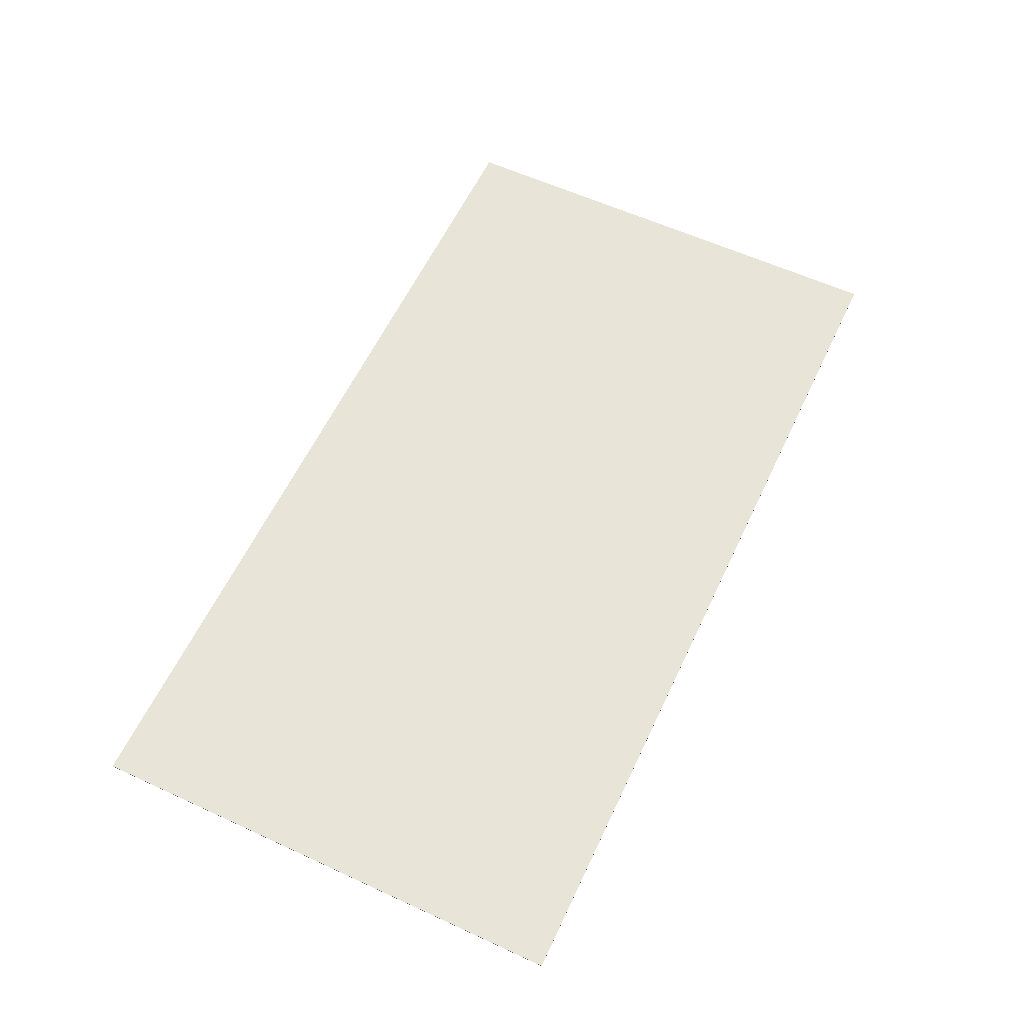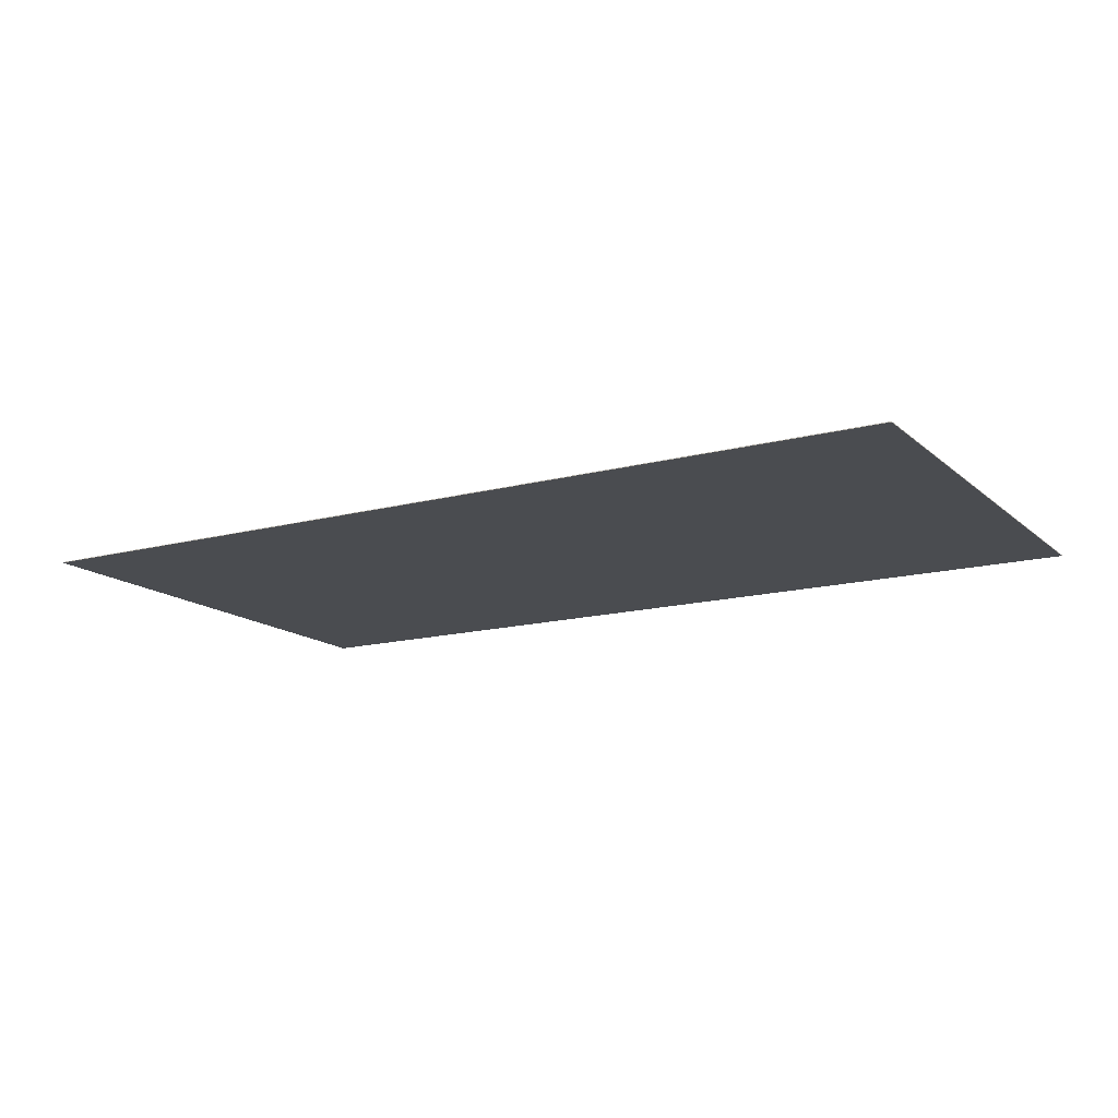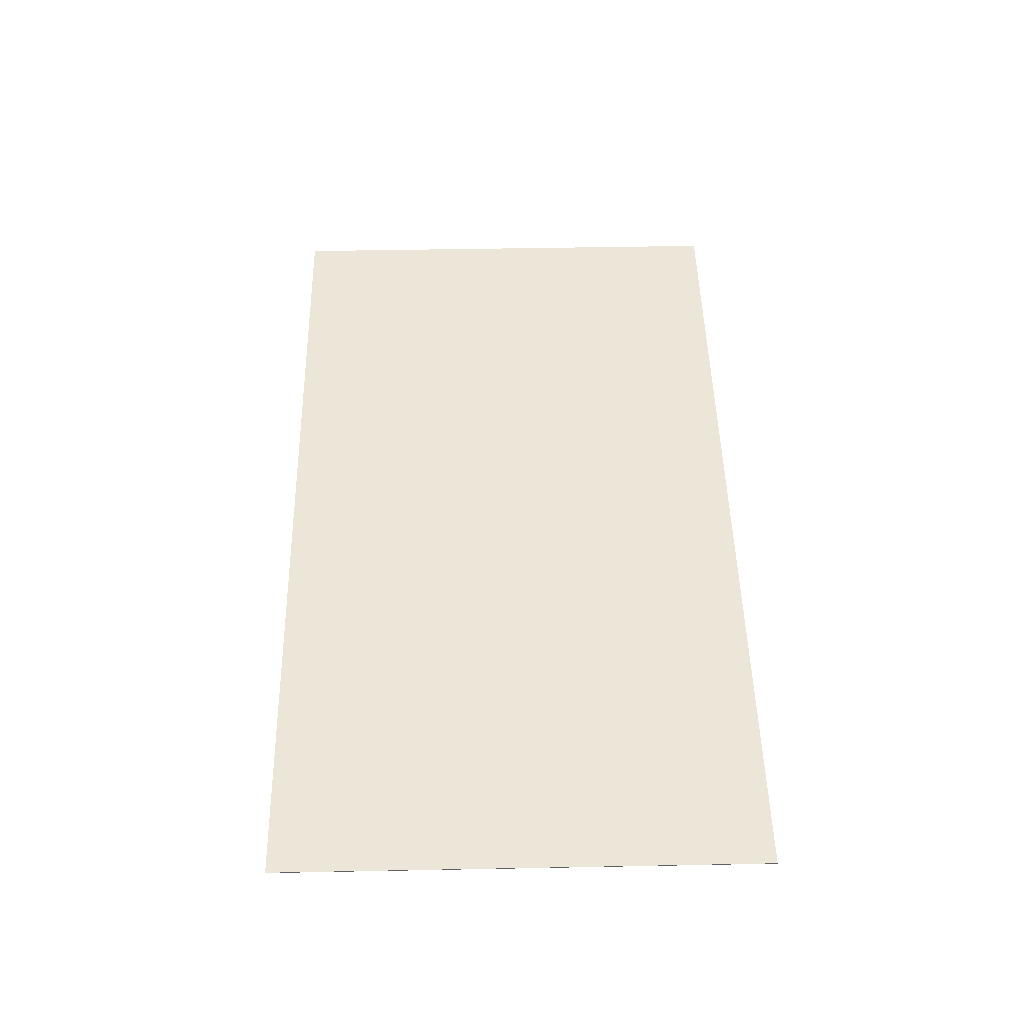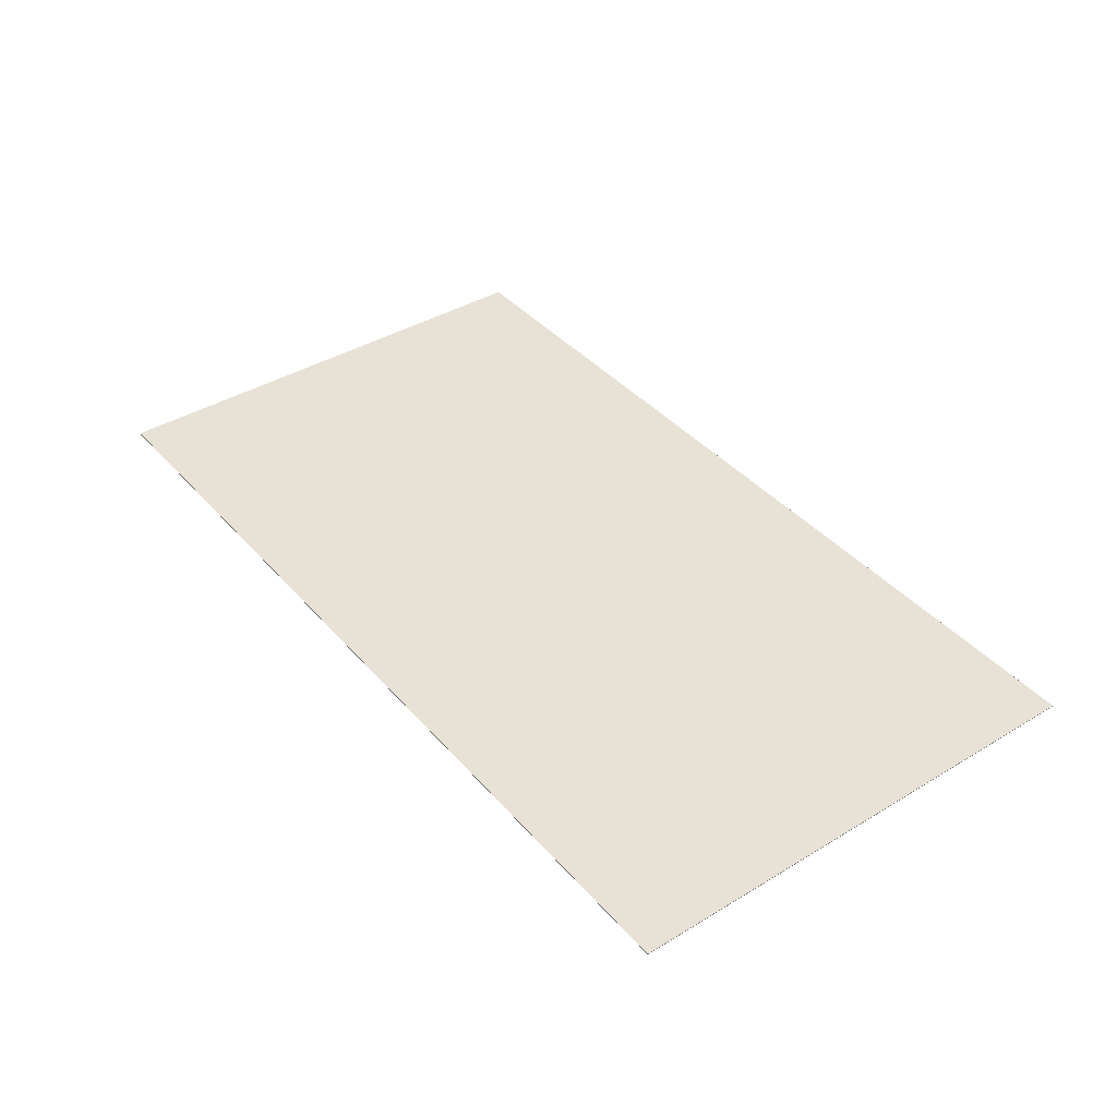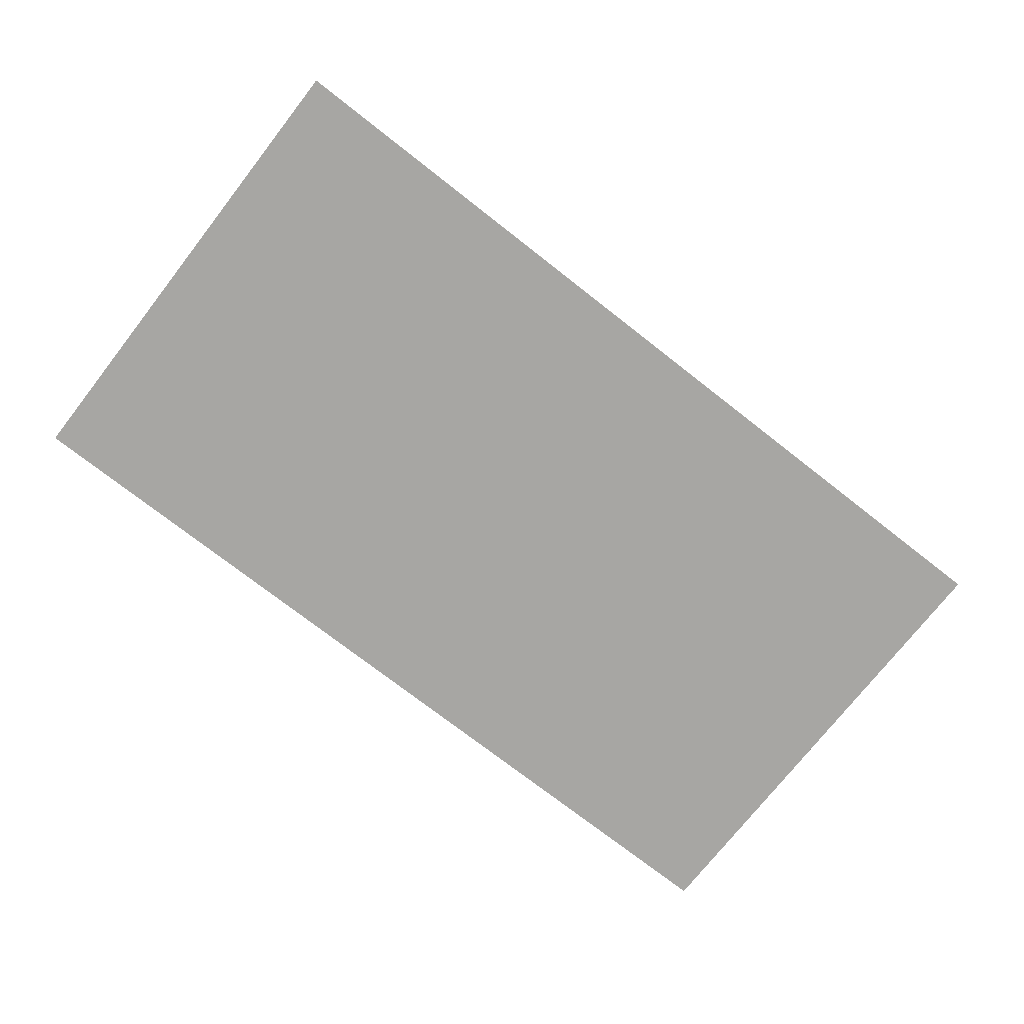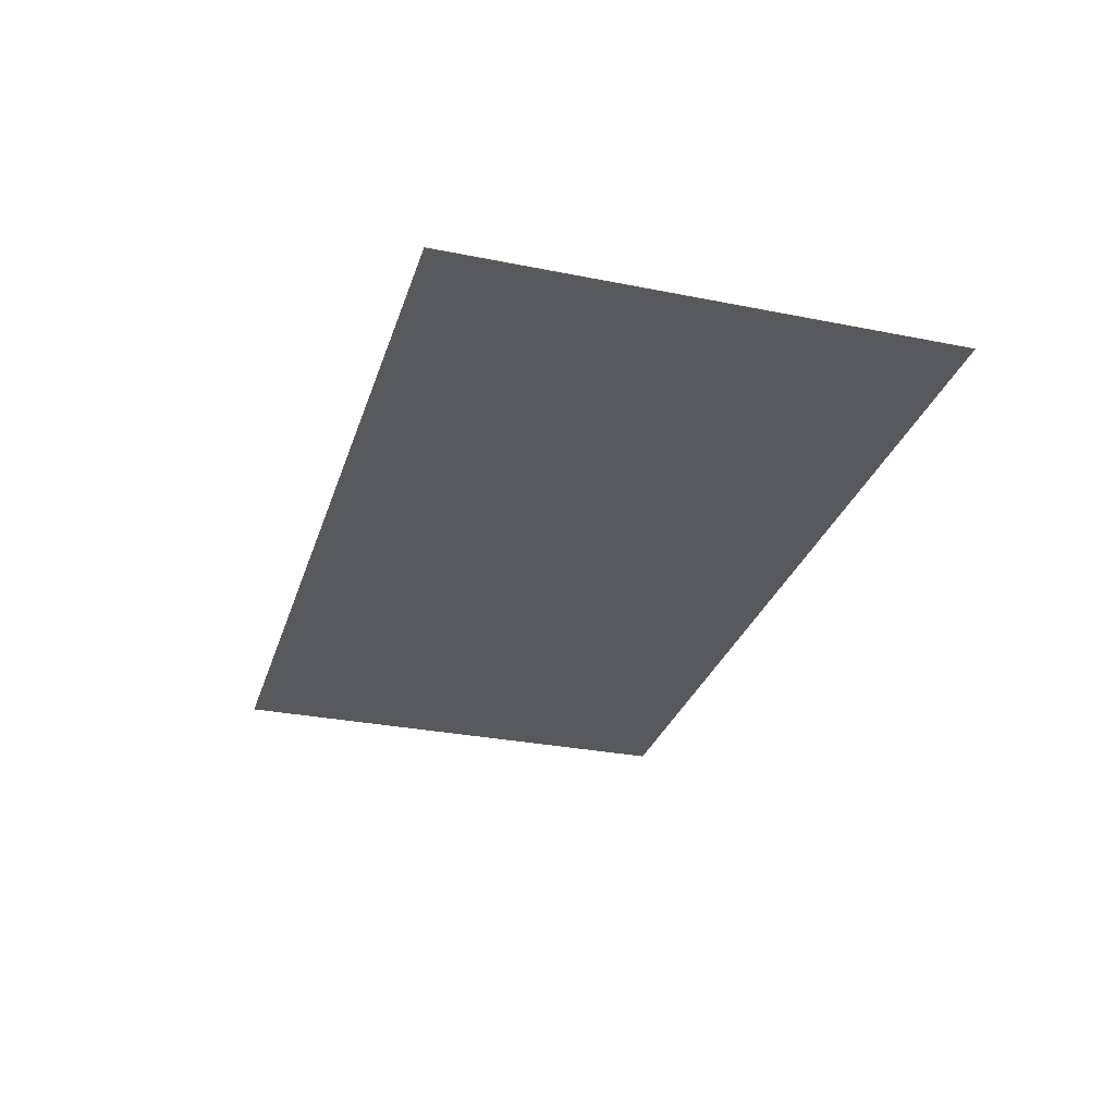
<metadata>
{"format":"obj","ext":"obj","renderer":"f3d","projection":"perspective","resolution":1024,"background":"white","views":[{"elev":59.8,"azim":115.2,"up":"+Y"},{"elev":-14.7,"azim":-150.0,"up":"+Y"},{"elev":48.8,"azim":-91.2,"up":"+Y"},{"elev":40.1,"azim":53.3,"up":"+Y"},{"elev":-74.1,"azim":-38.0,"up":"+Y"},{"elev":-29.8,"azim":-106.4,"up":"+Y"}]}
</metadata>
<code>
o billet20euros_Plane
v -6.65 0 -3.6
v -6.65 0 3.6
v 6.65 0 -3.6
v 6.65 0 3.6
v -6.65 -0.01 -3.6
v -6.65 -0.01 3.6
v 6.65 -0.01 -3.6
v 6.65 -0.01 3.6
f 1 2 4 3
f 5 7 8 6
f 1 3 7 5
f 2 1 5 6
f 4 2 6 8
f 3 4 8 7

</code>
